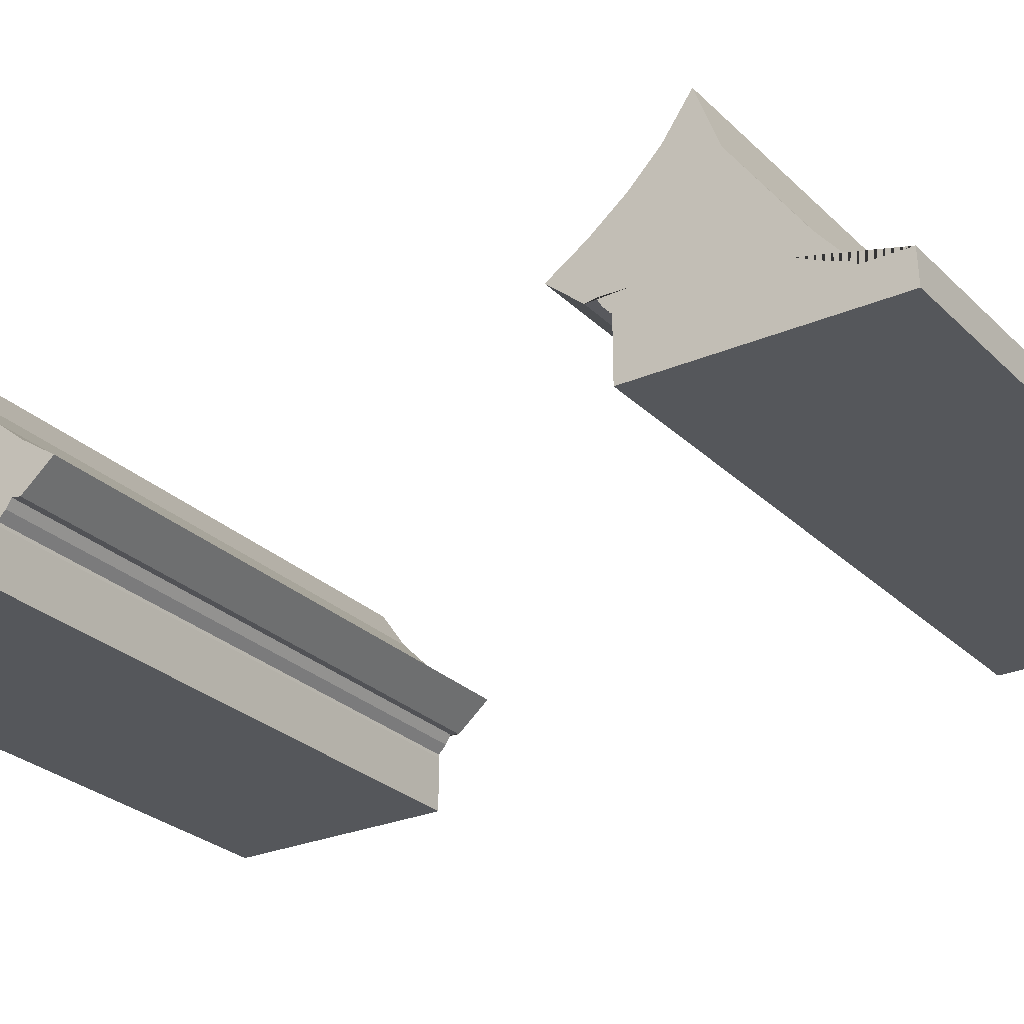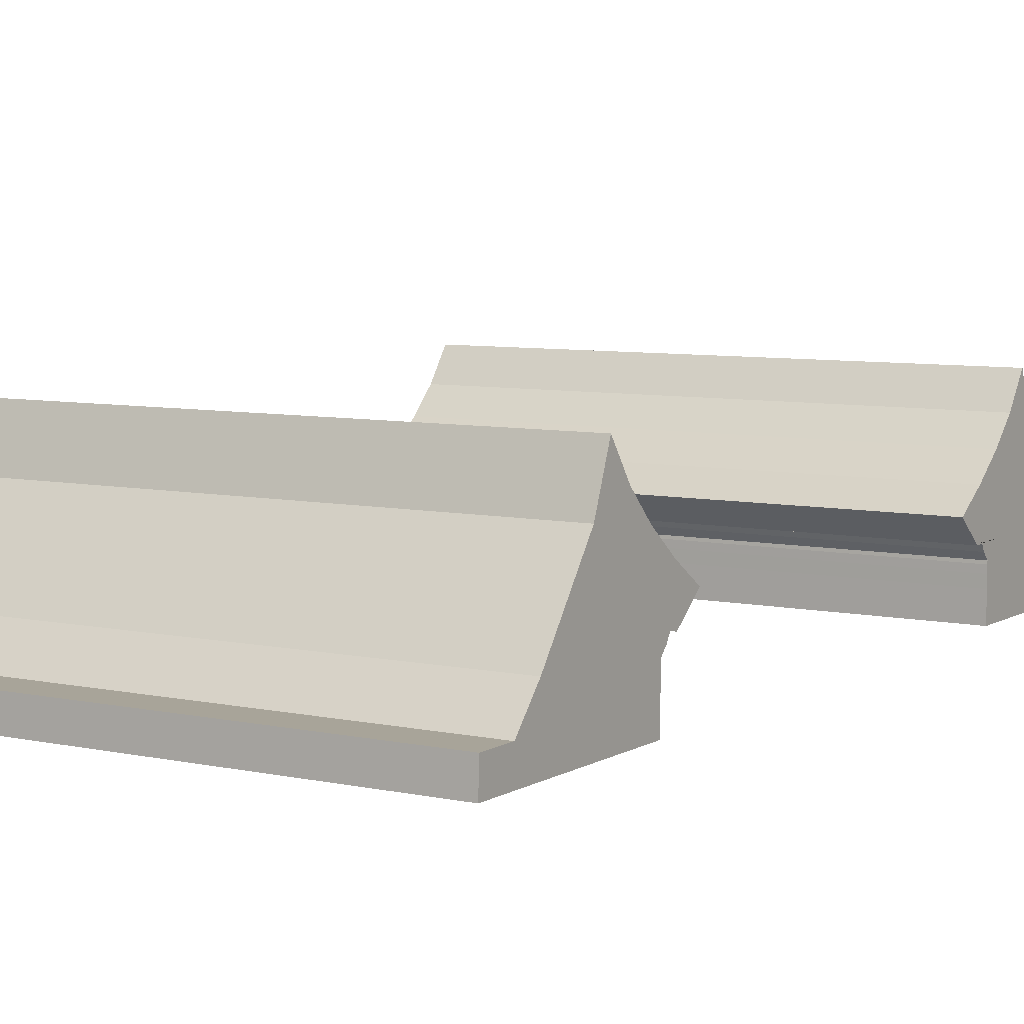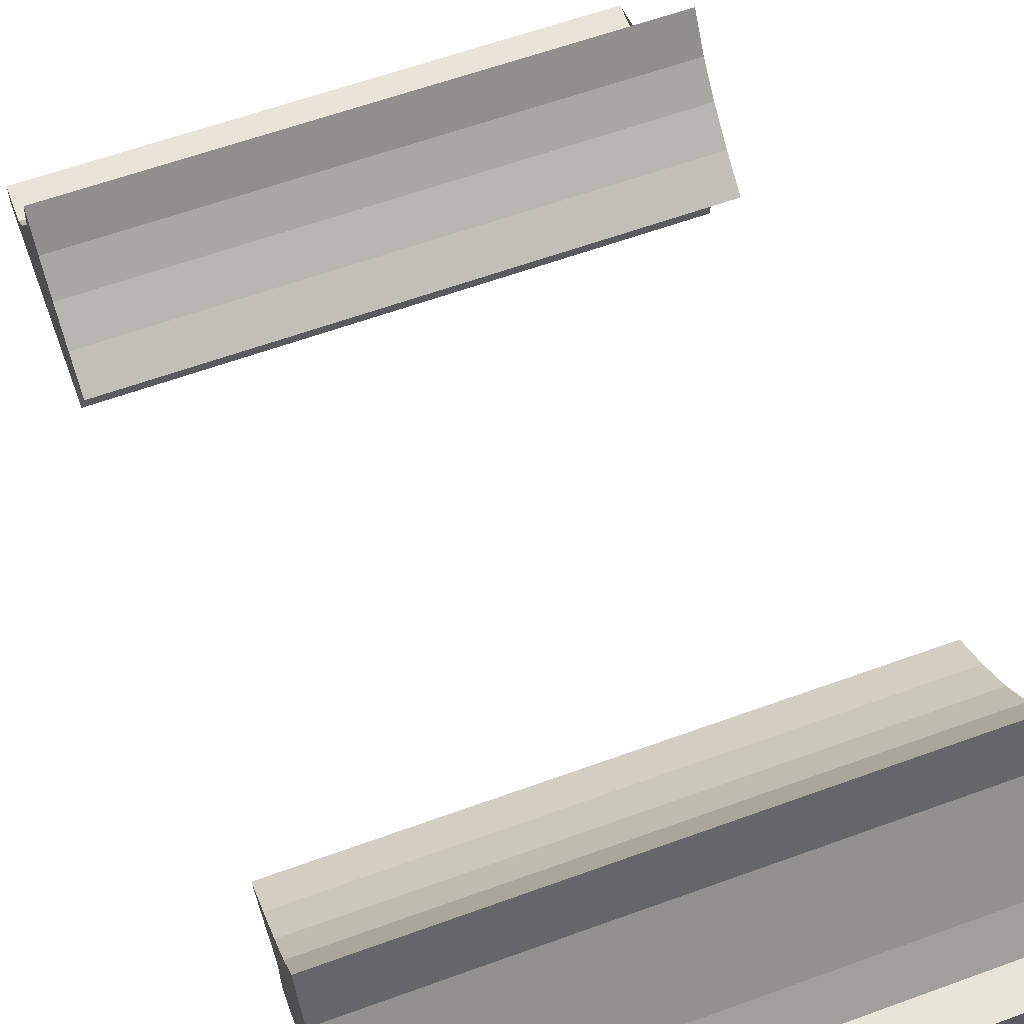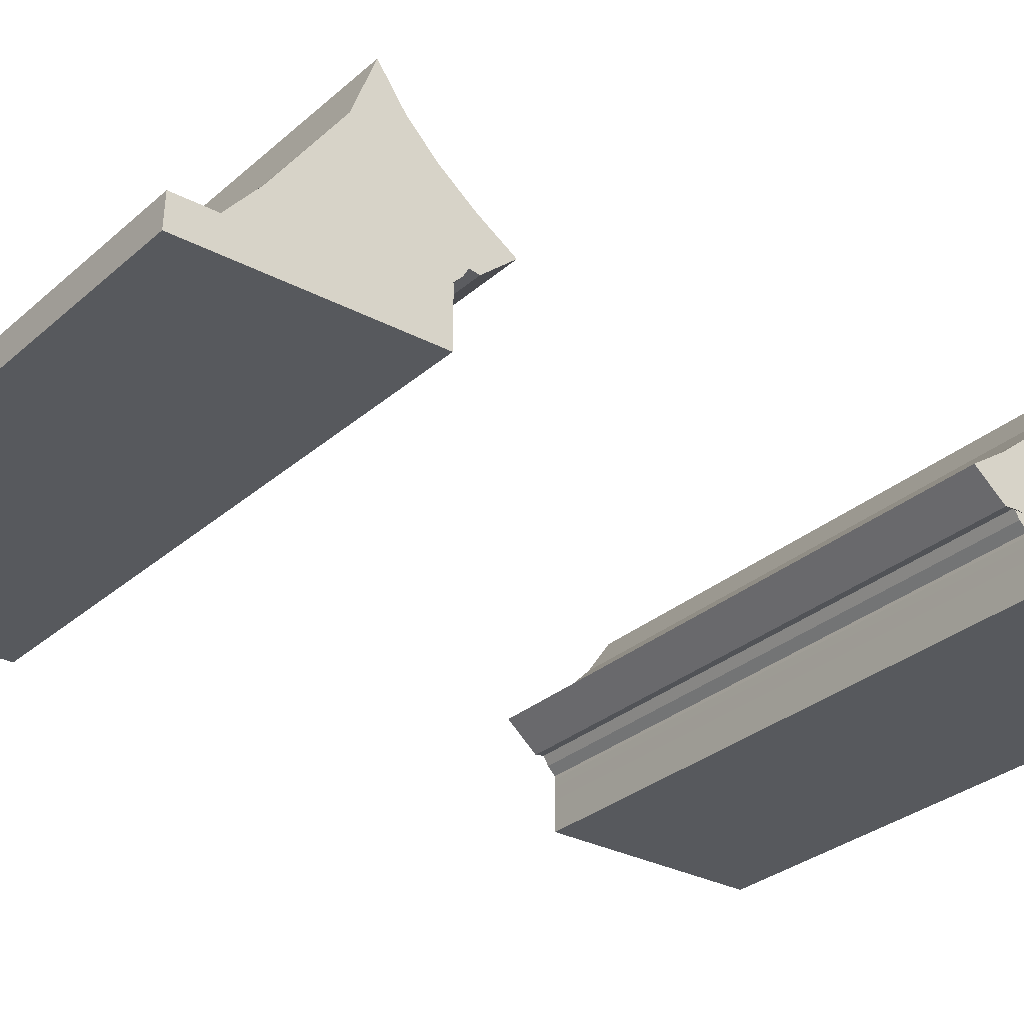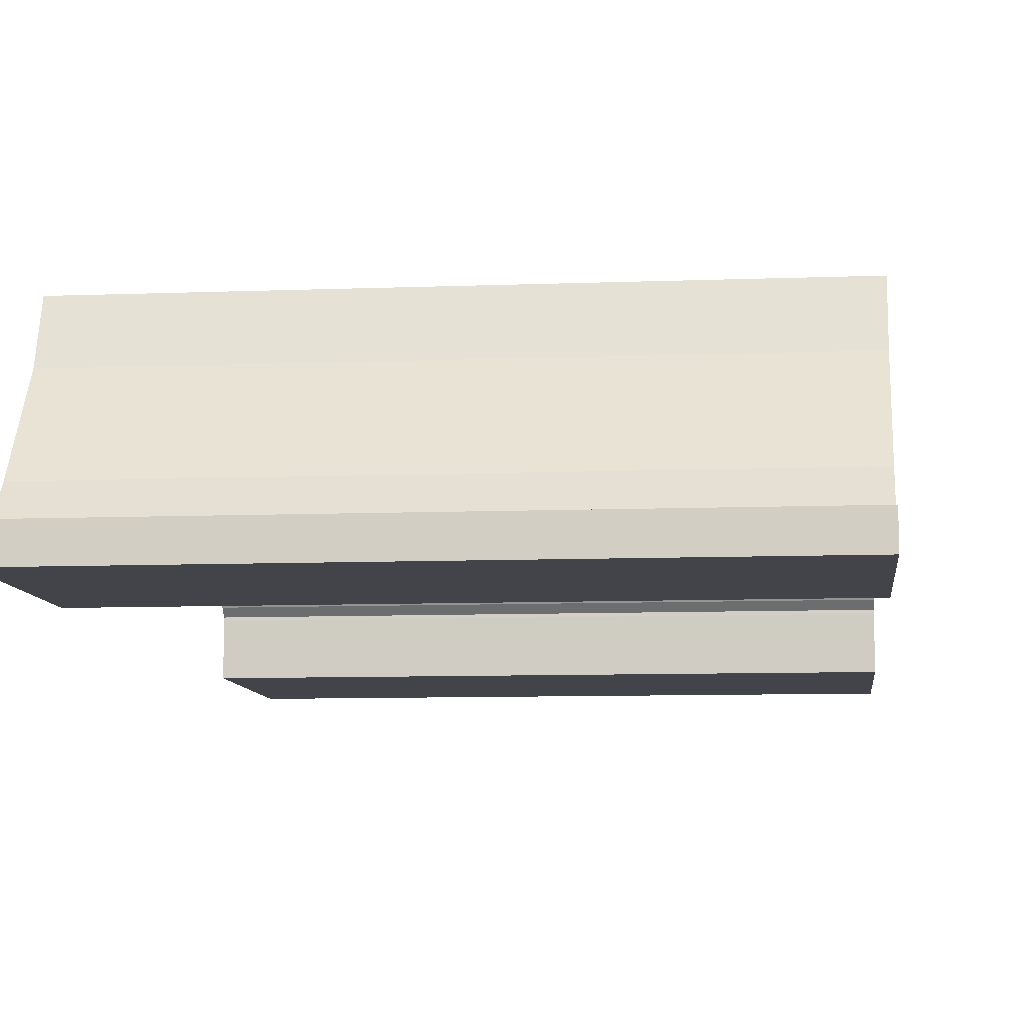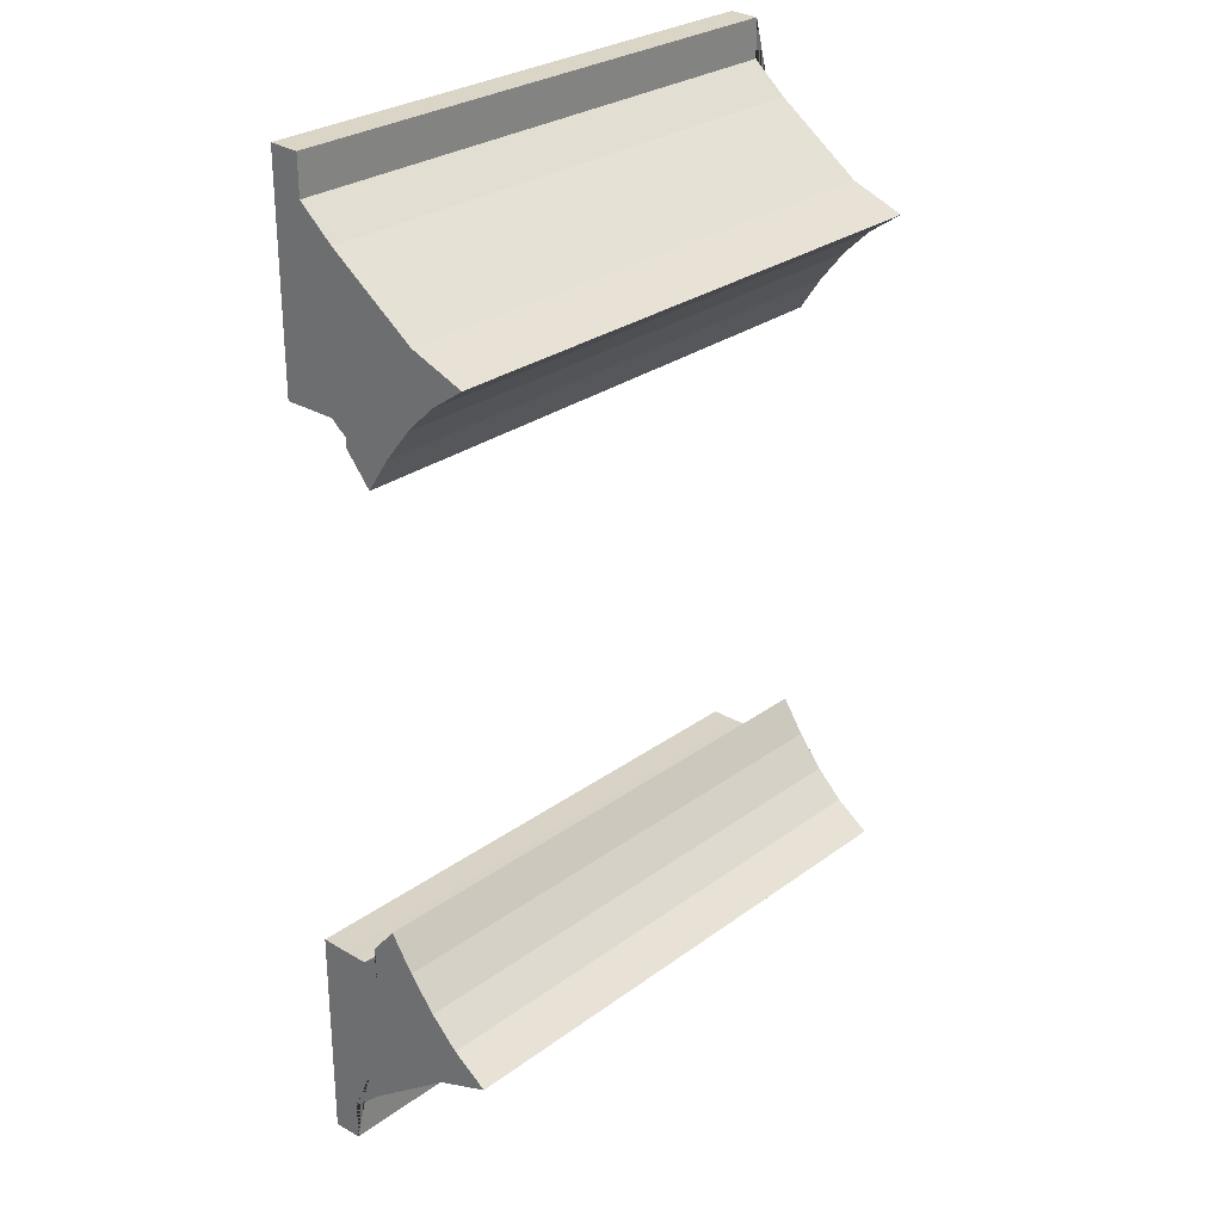
<metadata>
{"format":"obj","ext":"obj","renderer":"f3d","projection":"perspective","resolution":1024,"background":"white","views":[{"elev":-26.5,"azim":124.1,"up":"+Y"},{"elev":7.0,"azim":-147.9,"up":"+Y"},{"elev":61.3,"azim":-20.3,"up":"+Y"},{"elev":-29.5,"azim":-128.1,"up":"+Y"},{"elev":-8.5,"azim":-173.9,"up":"+Y"},{"elev":27.8,"azim":132.0,"up":"+Z"}]}
</metadata>
<code>
o Cube.003_Cube.015
v -0.04076 -0.0962 0.0654
v -0.04076 -0.0692 0.04526
v -0.04076 -0.0962 0.03665
v -0.04076 -0.08381 0.02976
v 0.03381 -0.0962 0.0654
v 0.03381 -0.0692 0.04526
v 0.03381 -0.0962 0.03665
v 0.03381 -0.08381 0.02976
v -0.04076 -0.08486 0.05415
v -0.04076 -0.08916 0.03666
v 0.03381 -0.08916 0.03666
v 0.03381 -0.08486 0.05415
v -0.04076 -0.0906 0.03664
v 0.03381 -0.0906 0.03664
v 0.03381 -0.09223 0.06014
v -0.04076 -0.09223 0.06014
v -0.04076 -0.07919 0.05003
v -0.04076 -0.087 0.03501
v 0.03381 -0.087 0.03501
v 0.03381 -0.07919 0.05003
v -0.04076 -0.09223 0.03665
v 0.03381 -0.09223 0.03665
v 0.03381 -0.09225 0.06526
v -0.04076 -0.09225 0.06526
v -0.04076 -0.08769 0.05621
v -0.04076 -0.08959 0.03664
v 0.03381 -0.08959 0.03664
v 0.03381 -0.08769 0.05621
v -0.04076 -0.08813 0.03567
v 0.03381 -0.08813 0.03567
v 0.03381 -0.08202 0.05209
v -0.04076 -0.08202 0.05209
v -0.04076 -0.07635 0.04797
v -0.04076 -0.08723 0.03382
v 0.03381 -0.08723 0.03382
v 0.03381 -0.07635 0.04797
v -0.04076 -0.0962 0.05108
v -0.04076 -0.07744 0.03844
v 0.03381 -0.0962 0.05108
v 0.03381 -0.07744 0.03844
v 0.03381 -0.08653 0.04479
v -0.04076 -0.08653 0.04479
v -0.04076 -0.08999 0.04867
v 0.03381 -0.08999 0.04867
v 0.03381 -0.08467 0.04325
v -0.04076 -0.08467 0.04325
v 0.03381 -0.09207 0.05073
v -0.04076 -0.09207 0.05073
v -0.04076 -0.08823 0.04677
v 0.03381 -0.08823 0.04677
v -0.04076 -0.08518 0.04348
v 0.03381 -0.08518 0.04348
v 0.03381 -0.08065 0.04019
v -0.04076 -0.08065 0.04019
v -0.04076 -0.0962 0.05551
v 0.03381 -0.07381 0.04201
v 0.03381 -0.08527 0.05044
v 0.03381 -0.08948 0.05402
v 0.03381 -0.07983 0.04639
v 0.03381 -0.0924 0.05526
v 0.03381 -0.08743 0.0528
v 0.03381 -0.08289 0.04875
v 0.03381 -0.07745 0.04471
v -0.04076 -0.07381 0.04201
v 0.03381 -0.0962 0.05551
v -0.04076 -0.08527 0.05044
v -0.04076 -0.08948 0.05402
v -0.04076 -0.07983 0.04639
v -0.04076 -0.0924 0.05526
v -0.04076 -0.08743 0.0528
v -0.04076 -0.08289 0.04875
v -0.04076 -0.07745 0.04471
v -0.04076 -0.08083 0.03422
v 0.03381 -0.0962 0.04392
v -0.04076 -0.08914 0.04021
v -0.04076 -0.09172 0.04206
v -0.04076 -0.08708 0.03836
v -0.04076 -0.0922 0.04347
v -0.04076 -0.09082 0.04114
v -0.04076 -0.08781 0.03928
v -0.04076 -0.08594 0.03743
v -0.04076 -0.0962 0.04392
v 0.03381 -0.08083 0.03422
v 0.03381 -0.08914 0.04021
v 0.03381 -0.09172 0.04206
v 0.03381 -0.08708 0.03836
v 0.03381 -0.0922 0.04347
v 0.03381 -0.09082 0.04114
v 0.03381 -0.08781 0.03928
v 0.03381 -0.08594 0.03743
f 81 73 4 34
f 34 4 8 35
f 63 56 6 36
f 36 6 2 33
f 55 65 5 1
f 56 64 2 6
f 28 12 9 25
f 61 57 12 28
f 26 10 11 27
f 79 75 10 26
f 78 76 13 21
f 21 13 14 22
f 60 58 15 23
f 23 15 16 24
f 31 20 17 32
f 62 59 20 31
f 29 18 19 30
f 80 77 18 29
f 5 23 24 1
f 65 60 23 5
f 3 21 22 7
f 82 78 21 3
f 76 79 26 13
f 13 26 27 14
f 58 61 28 15
f 15 28 25 16
f 75 80 29 10
f 10 29 30 11
f 57 62 31 12
f 12 31 32 9
f 20 36 33 17
f 59 63 36 20
f 18 34 35 19
f 77 81 34 18
f 68 72 54 46
f 86 90 53 45
f 84 89 52 41
f 66 71 51 42
f 85 88 50 44
f 67 70 49 43
f 55 69 48 37
f 74 87 47 39
f 71 68 46 51
f 89 86 45 52
f 87 85 44 47
f 69 67 43 48
f 70 66 42 49
f 88 84 41 50
f 83 73 38 40
f 82 74 39 37
f 90 83 40 53
f 72 64 38 54
f 33 2 64 72
f 25 9 66 70
f 24 16 67 69
f 32 17 68 71
f 1 24 69 55
f 16 25 70 67
f 9 32 71 66
f 17 33 72 68
f 45 53 63 59
f 41 52 62 57
f 44 50 61 58
f 39 47 60 65
f 52 45 59 62
f 47 44 58 60
f 50 41 57 61
f 40 38 64 56
f 37 39 65 55
f 53 40 56 63
f 35 8 83 90
f 3 7 74 82
f 8 4 73 83
f 27 11 84 88
f 22 14 85 87
f 30 19 86 89
f 7 22 87 74
f 14 27 88 85
f 11 30 89 84
f 19 35 90 86
f 46 54 81 77
f 42 51 80 75
f 43 49 79 76
f 37 48 78 82
f 51 46 77 80
f 48 43 76 78
f 49 42 75 79
f 54 38 73 81
o Cube.015_Cube.016
v 0.03381 -0.0962 -0.06326
v 0.03381 -0.0692 -0.04312
v 0.03381 -0.0962 -0.03451
v 0.03381 -0.08381 -0.02762
v -0.04076 -0.0962 -0.06326
v -0.04076 -0.0692 -0.04312
v -0.04076 -0.0962 -0.03451
v -0.04076 -0.08381 -0.02762
v 0.03381 -0.08486 -0.05201
v 0.03381 -0.08916 -0.03453
v -0.04076 -0.08916 -0.03453
v -0.04076 -0.08486 -0.05201
v 0.03381 -0.0906 -0.0345
v -0.04076 -0.0906 -0.0345
v -0.04076 -0.09223 -0.058
v 0.03381 -0.09223 -0.058
v 0.03381 -0.07919 -0.04789
v 0.03381 -0.087 -0.03287
v -0.04076 -0.087 -0.03287
v -0.04076 -0.07919 -0.04789
v 0.03381 -0.09223 -0.03451
v -0.04076 -0.09223 -0.03451
v -0.04076 -0.09225 -0.06312
v 0.03381 -0.09225 -0.06312
v 0.03381 -0.08769 -0.05407
v 0.03381 -0.08959 -0.0345
v -0.04076 -0.08959 -0.0345
v -0.04076 -0.08769 -0.05407
v 0.03381 -0.08813 -0.03354
v -0.04076 -0.08813 -0.03354
v -0.04076 -0.08202 -0.04995
v 0.03381 -0.08202 -0.04995
v 0.03381 -0.07635 -0.04583
v 0.03381 -0.08723 -0.03169
v -0.04076 -0.08723 -0.03169
v -0.04076 -0.07635 -0.04583
v 0.03381 -0.0962 -0.04894
v 0.03381 -0.07744 -0.03631
v -0.04076 -0.0962 -0.04894
v -0.04076 -0.07744 -0.03631
v -0.04076 -0.08653 -0.04265
v 0.03381 -0.08653 -0.04265
v 0.03381 -0.08999 -0.04653
v -0.04076 -0.08999 -0.04653
v -0.04076 -0.08467 -0.04112
v 0.03381 -0.08467 -0.04112
v -0.04076 -0.09207 -0.0486
v 0.03381 -0.09207 -0.0486
v 0.03381 -0.08823 -0.04464
v -0.04076 -0.08823 -0.04464
v 0.03381 -0.08518 -0.04135
v -0.04076 -0.08518 -0.04135
v -0.04076 -0.08065 -0.03806
v 0.03381 -0.08065 -0.03806
v 0.03381 -0.0962 -0.05337
v -0.04076 -0.07381 -0.03988
v -0.04076 -0.08527 -0.0483
v -0.04076 -0.08948 -0.05189
v -0.04076 -0.07983 -0.04426
v -0.04076 -0.0924 -0.05313
v -0.04076 -0.08743 -0.05067
v -0.04076 -0.08289 -0.04662
v -0.04076 -0.07745 -0.04258
v 0.03381 -0.07381 -0.03988
v -0.04076 -0.0962 -0.05337
v 0.03381 -0.08527 -0.0483
v 0.03381 -0.08948 -0.05189
v 0.03381 -0.07983 -0.04426
v 0.03381 -0.0924 -0.05313
v 0.03381 -0.08743 -0.05067
v 0.03381 -0.08289 -0.04662
v 0.03381 -0.07745 -0.04258
v 0.03381 -0.08083 -0.03209
v -0.04076 -0.0962 -0.04179
v 0.03381 -0.08914 -0.03808
v 0.03381 -0.09172 -0.03993
v 0.03381 -0.08708 -0.03622
v 0.03381 -0.0922 -0.04134
v 0.03381 -0.09082 -0.039
v 0.03381 -0.08781 -0.03715
v 0.03381 -0.08594 -0.03529
v 0.03381 -0.0962 -0.04179
v -0.04076 -0.08083 -0.03209
v -0.04076 -0.08914 -0.03808
v -0.04076 -0.09172 -0.03993
v -0.04076 -0.08708 -0.03622
v -0.04076 -0.0922 -0.04134
v -0.04076 -0.09082 -0.039
v -0.04076 -0.08781 -0.03715
v -0.04076 -0.08594 -0.03529
f 171 163 94 124
f 124 94 98 125
f 153 146 96 126
f 126 96 92 123
f 145 155 95 91
f 146 154 92 96
f 118 102 99 115
f 151 147 102 118
f 116 100 101 117
f 169 165 100 116
f 168 166 103 111
f 111 103 104 112
f 150 148 105 113
f 113 105 106 114
f 121 110 107 122
f 152 149 110 121
f 119 108 109 120
f 170 167 108 119
f 95 113 114 91
f 155 150 113 95
f 93 111 112 97
f 172 168 111 93
f 166 169 116 103
f 103 116 117 104
f 148 151 118 105
f 105 118 115 106
f 165 170 119 100
f 100 119 120 101
f 147 152 121 102
f 102 121 122 99
f 110 126 123 107
f 149 153 126 110
f 108 124 125 109
f 167 171 124 108
f 158 162 144 136
f 176 180 143 135
f 174 179 142 131
f 156 161 141 132
f 175 178 140 134
f 157 160 139 133
f 145 159 138 127
f 164 177 137 129
f 161 158 136 141
f 179 176 135 142
f 177 175 134 137
f 159 157 133 138
f 160 156 132 139
f 178 174 131 140
f 173 163 128 130
f 172 164 129 127
f 180 173 130 143
f 162 154 128 144
f 123 92 154 162
f 115 99 156 160
f 114 106 157 159
f 122 107 158 161
f 91 114 159 145
f 106 115 160 157
f 99 122 161 156
f 107 123 162 158
f 135 143 153 149
f 131 142 152 147
f 134 140 151 148
f 129 137 150 155
f 142 135 149 152
f 137 134 148 150
f 140 131 147 151
f 130 128 154 146
f 127 129 155 145
f 143 130 146 153
f 125 98 173 180
f 93 97 164 172
f 98 94 163 173
f 117 101 174 178
f 112 104 175 177
f 120 109 176 179
f 97 112 177 164
f 104 117 178 175
f 101 120 179 174
f 109 125 180 176
f 136 144 171 167
f 132 141 170 165
f 133 139 169 166
f 127 138 168 172
f 141 136 167 170
f 138 133 166 168
f 139 132 165 169
f 144 128 163 171

</code>
